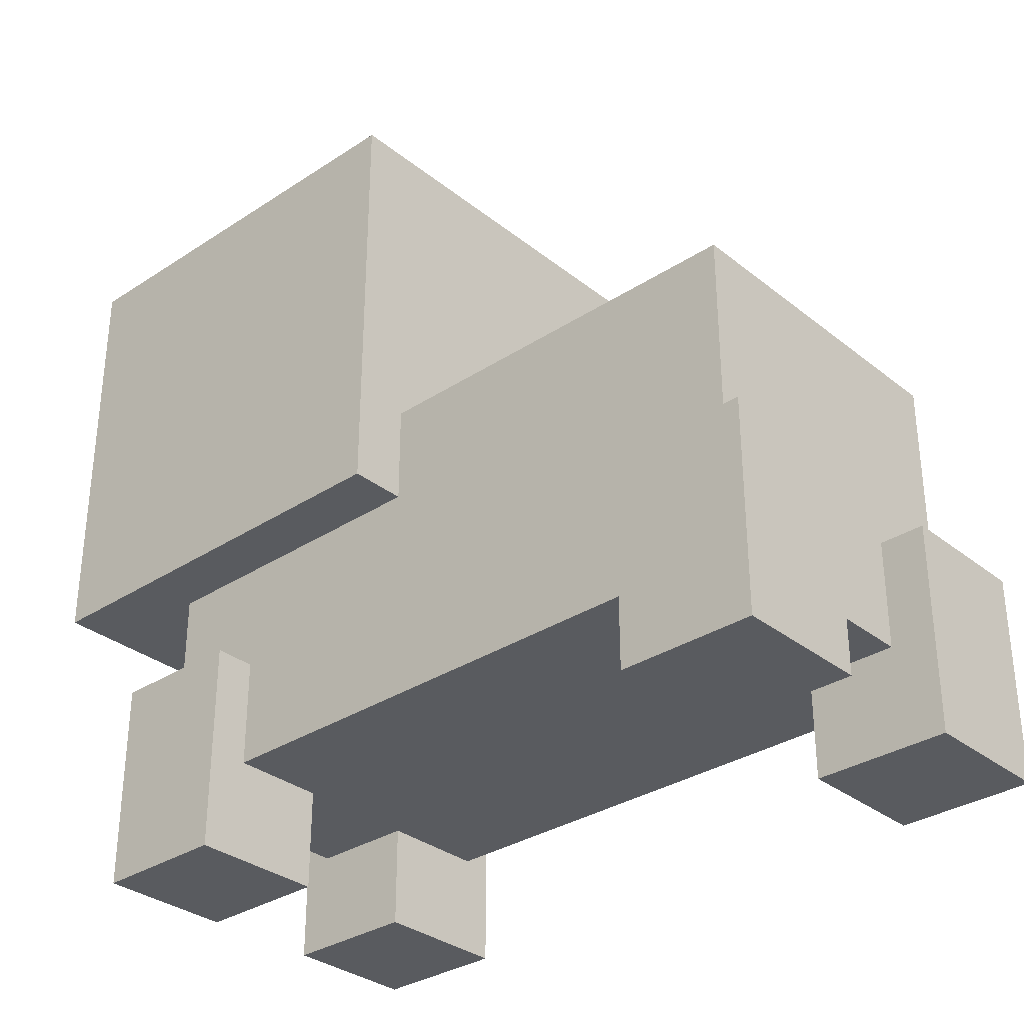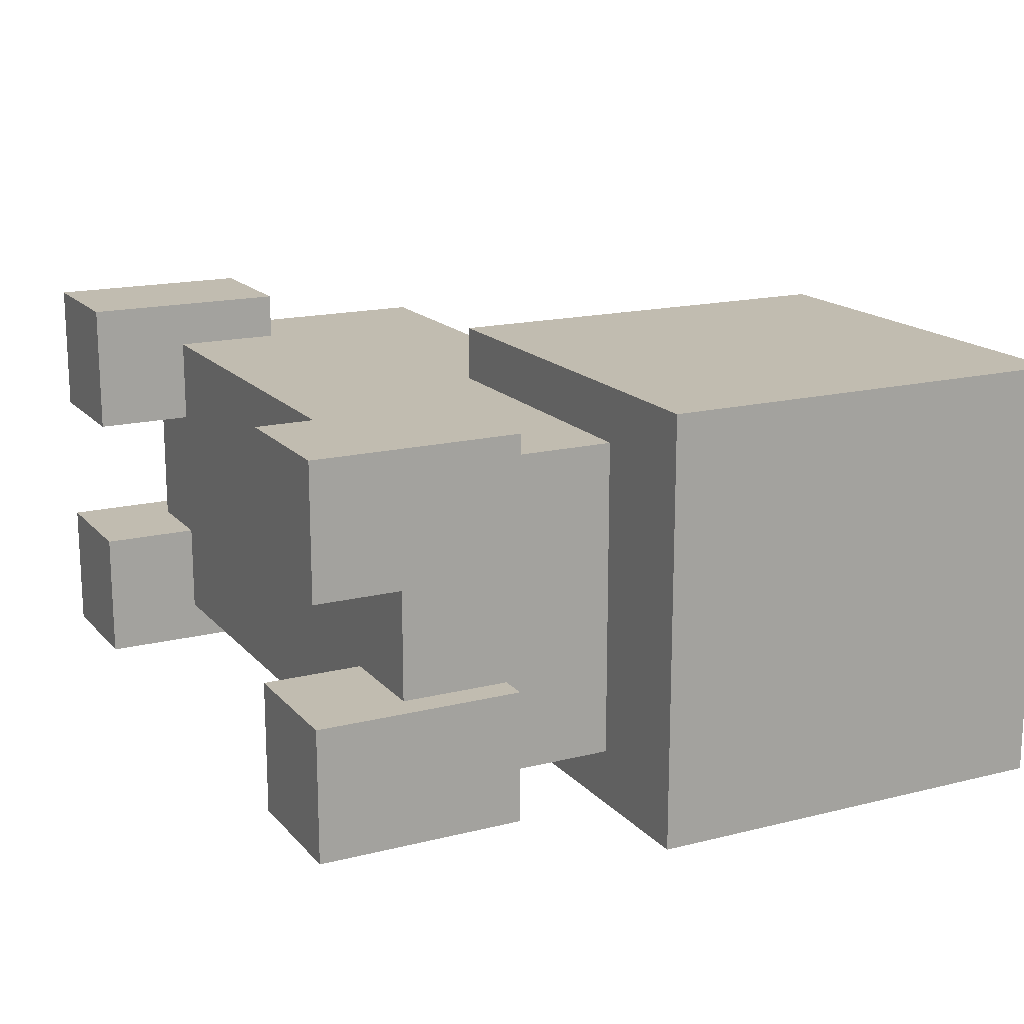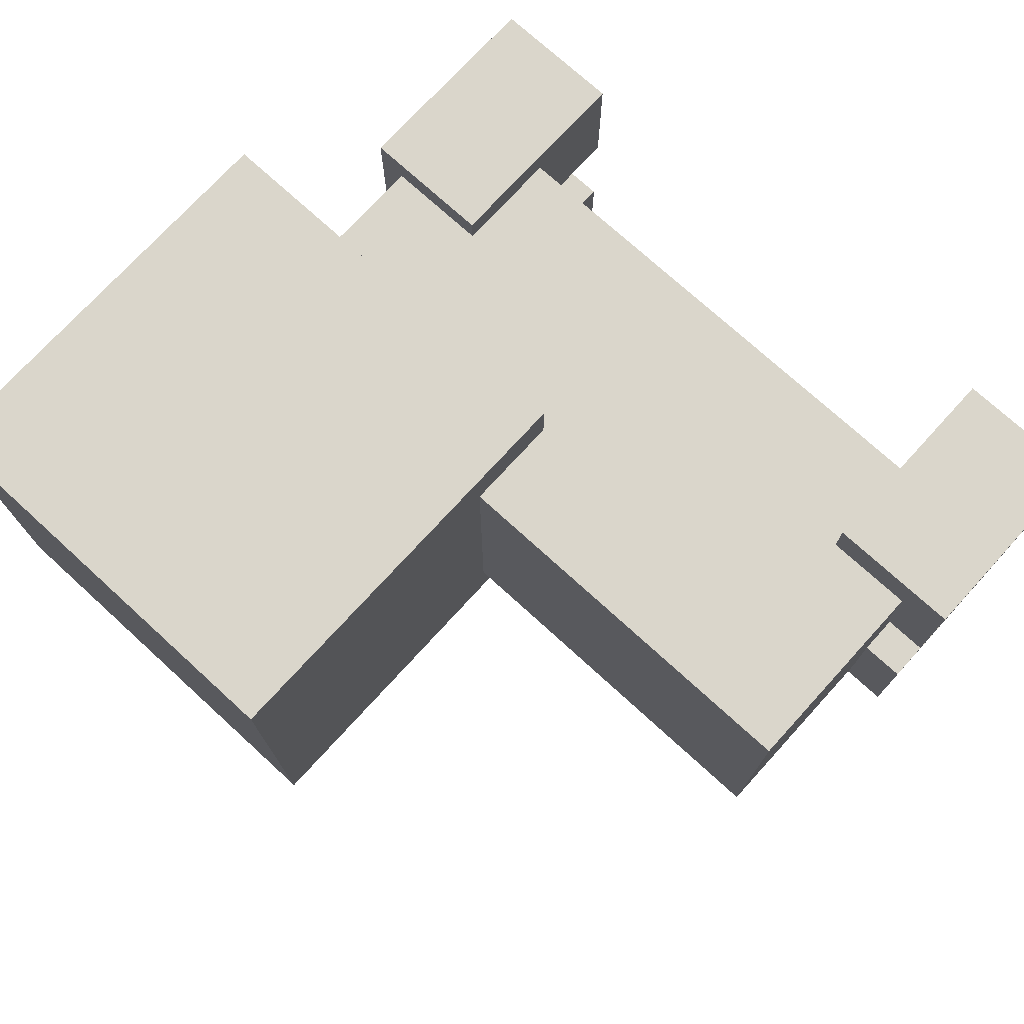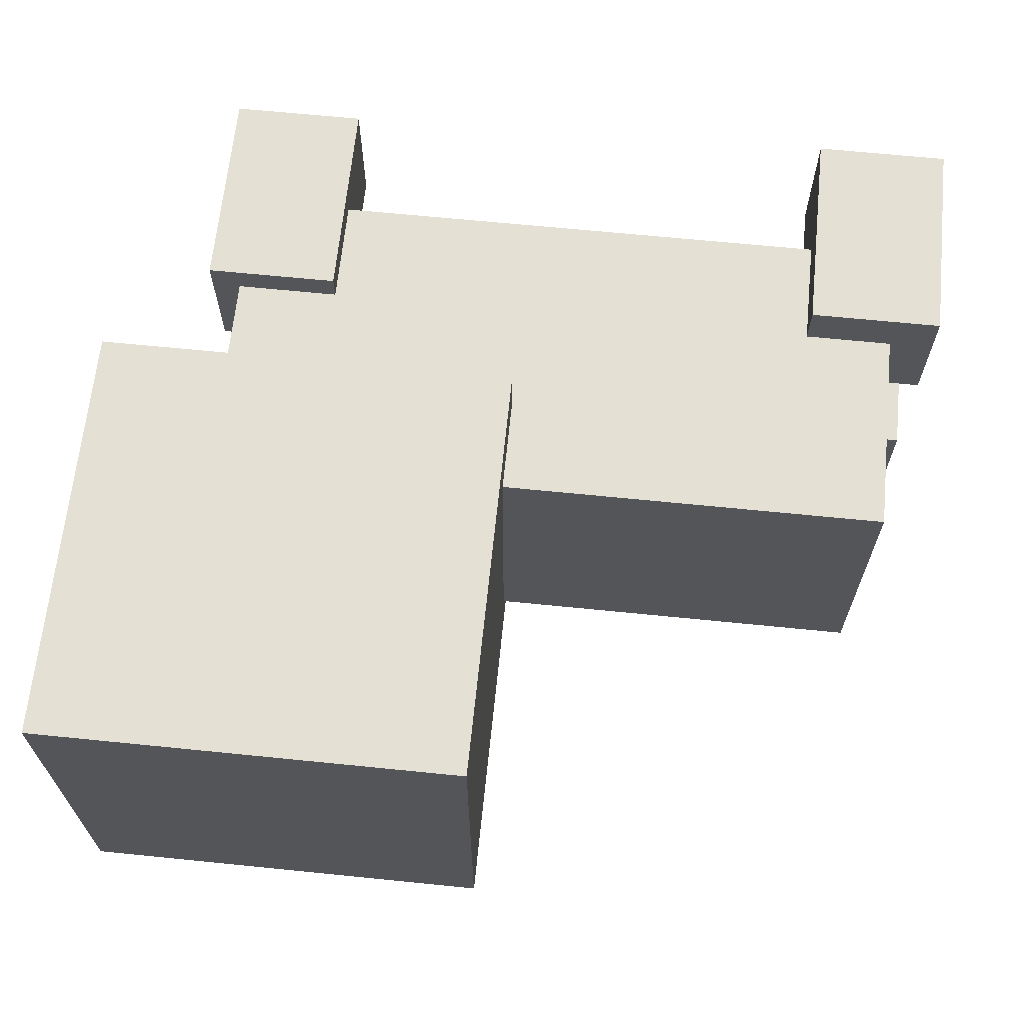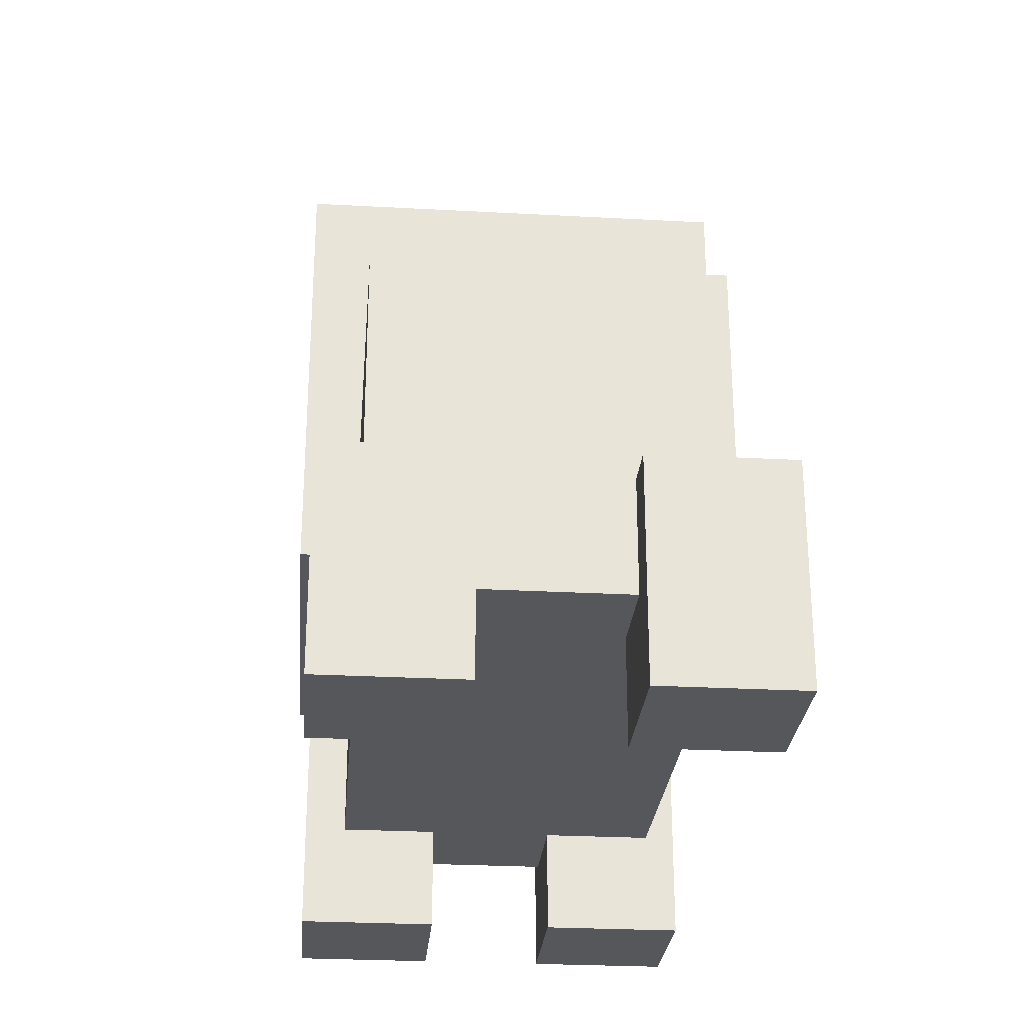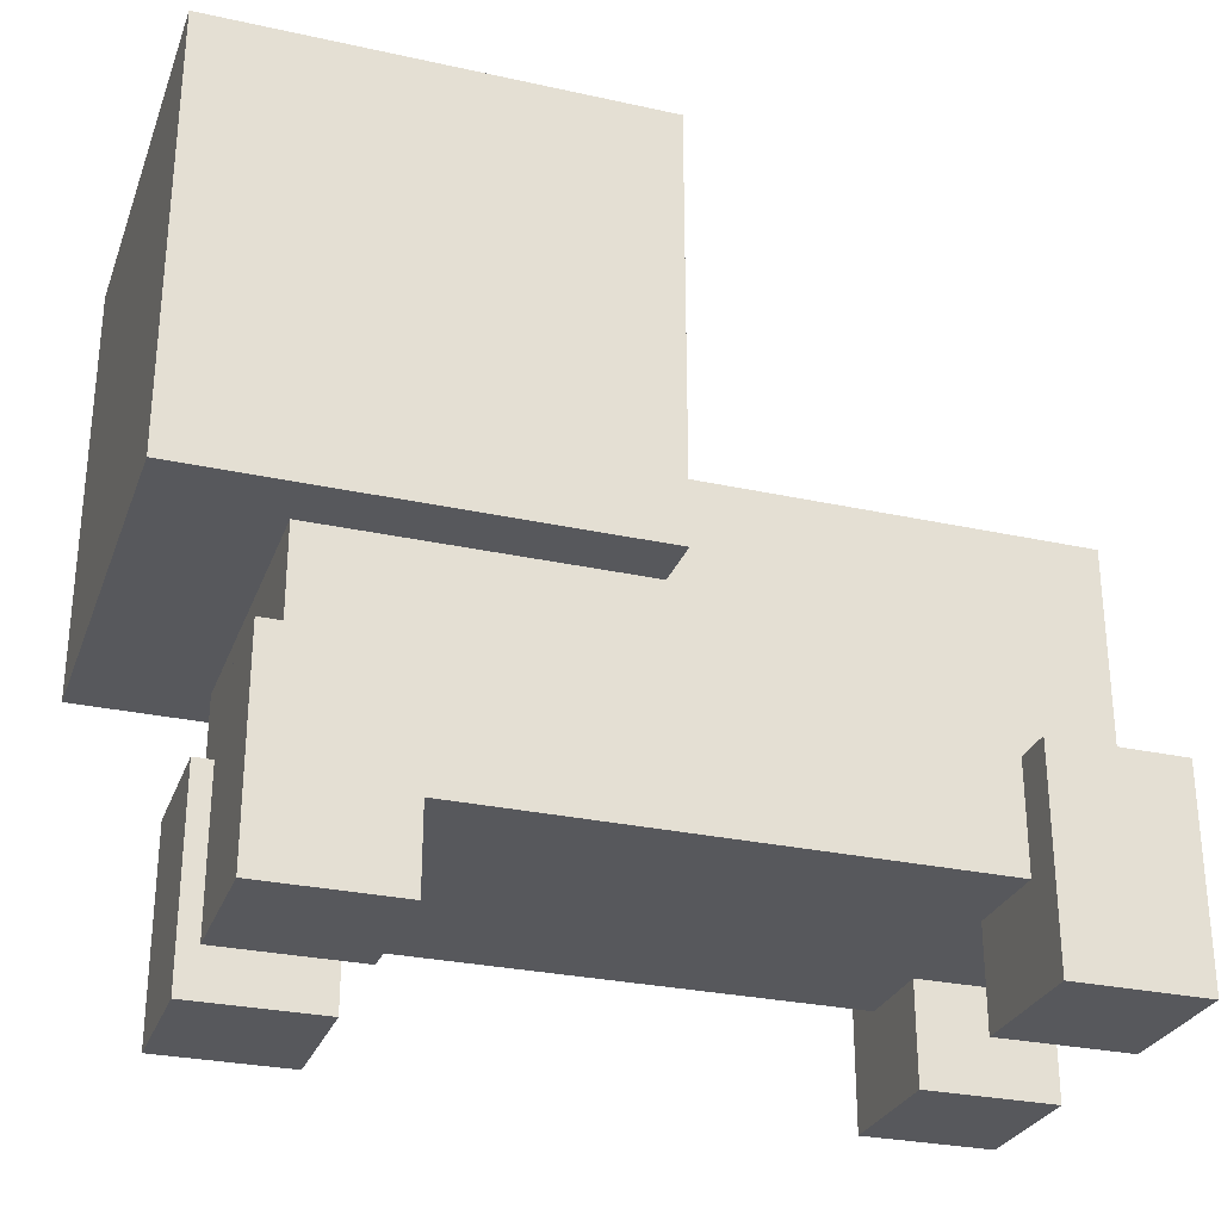
<metadata>
{"format":"obj","ext":"obj","renderer":"f3d","projection":"perspective","resolution":1024,"background":"white","views":[{"elev":-32.4,"azim":-137.7,"up":"+Y"},{"elev":16.6,"azim":63.0,"up":"+Z"},{"elev":74.1,"azim":-137.6,"up":"+Z"},{"elev":65.8,"azim":-174.2,"up":"+Z"},{"elev":-27.3,"azim":-94.8,"up":"+Y"},{"elev":-28.5,"azim":161.7,"up":"+Y"}]}
</metadata>
<code>
o Cube
v 2.209 0.6517 -1
v 2.209 0.6517 1
v -2.209 0.6517 1
v -2.209 0.6517 -1
v 2.209 2.652 -1
v 2.209 2.652 1
v -2.209 2.652 1
v -2.209 2.652 -1
v 0.2729 2.032 1.345
v 0.2729 4.728 1.345
v 0.2729 2.032 -1.352
v 0.2729 4.728 -1.352
v 2.97 2.032 1.345
v 2.97 4.728 1.345
v 2.97 2.032 -1.352
v 2.97 4.728 -1.352
v 1.553 0.0219 1.181
v 1.553 1.333 1.181
v 1.553 0.0219 0.3409
v 1.553 1.333 0.3409
v 2.393 0.0219 1.181
v 2.393 1.333 1.181
v 2.393 0.0219 0.3409
v 2.393 1.333 0.3409
v 1.553 0.0219 -0.415
v 1.553 1.333 -0.415
v 1.553 0.0219 -1.255
v 1.553 1.333 -1.255
v 2.393 0.0219 -0.415
v 2.393 1.333 -0.415
v 2.393 0.0219 -1.255
v 2.393 1.333 -1.255
v -2.491 0.0219 -0.415
v -2.491 1.333 -0.415
v -2.491 0.0219 -1.255
v -2.491 1.333 -1.255
v -1.651 0.0219 -0.415
v -1.651 1.333 -0.415
v -1.651 0.0219 -1.255
v -1.651 1.333 -1.255
v -2.491 0.0219 1.295
v -2.491 1.333 1.295
v -2.491 0.0219 0.455
v -2.491 1.333 0.455
v -1.651 0.0219 1.295
v -1.651 1.333 1.295
v -1.651 0.0219 0.455
v -1.651 1.333 0.455
f 2 4 1
f 8 6 5
f 5 2 1
f 6 3 2
f 7 4 3
f 1 8 5
f 10 11 9
f 12 15 11
f 16 13 15
f 14 9 13
f 15 9 11
f 12 14 16
f 18 19 17
f 20 23 19
f 24 21 23
f 22 17 21
f 23 17 19
f 20 22 24
f 26 27 25
f 28 31 27
f 32 29 31
f 30 25 29
f 31 25 27
f 28 30 32
f 34 35 33
f 36 39 35
f 40 37 39
f 38 33 37
f 39 33 35
f 36 38 40
f 42 43 41
f 44 47 43
f 48 45 47
f 46 41 45
f 47 41 43
f 44 46 48
f 2 3 4
f 8 7 6
f 5 6 2
f 6 7 3
f 7 8 4
f 1 4 8
f 10 12 11
f 12 16 15
f 16 14 13
f 14 10 9
f 15 13 9
f 12 10 14
f 18 20 19
f 20 24 23
f 24 22 21
f 22 18 17
f 23 21 17
f 20 18 22
f 26 28 27
f 28 32 31
f 32 30 29
f 30 26 25
f 31 29 25
f 28 26 30
f 34 36 35
f 36 40 39
f 40 38 37
f 38 34 33
f 39 37 33
f 36 34 38
f 42 44 43
f 44 48 47
f 48 46 45
f 46 42 41
f 47 45 41
f 44 42 46

</code>
